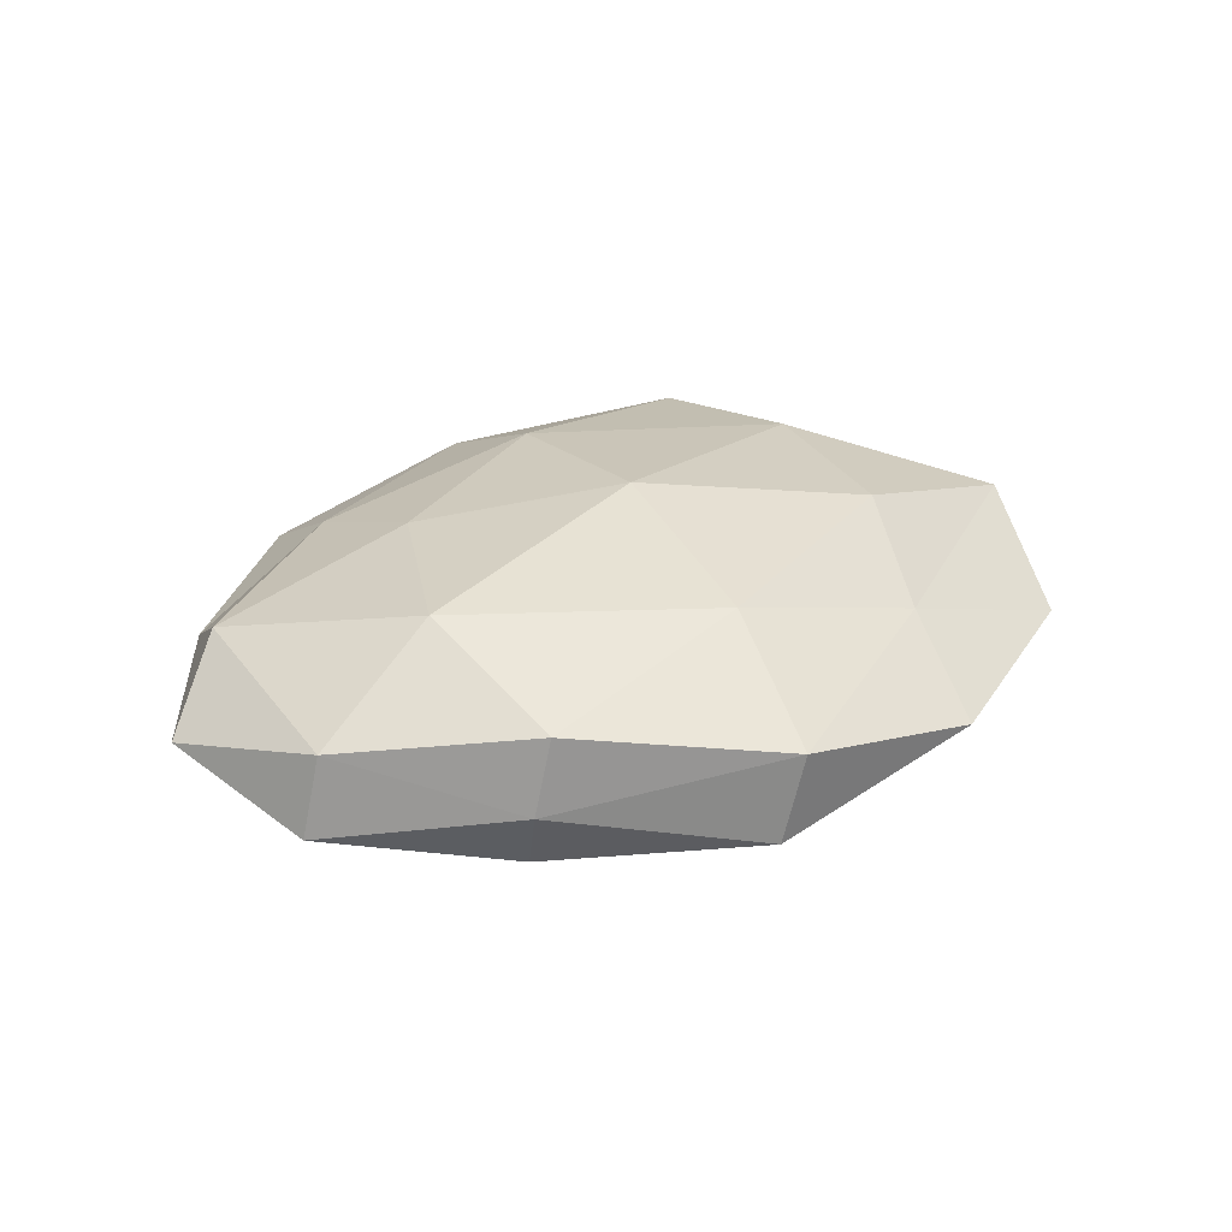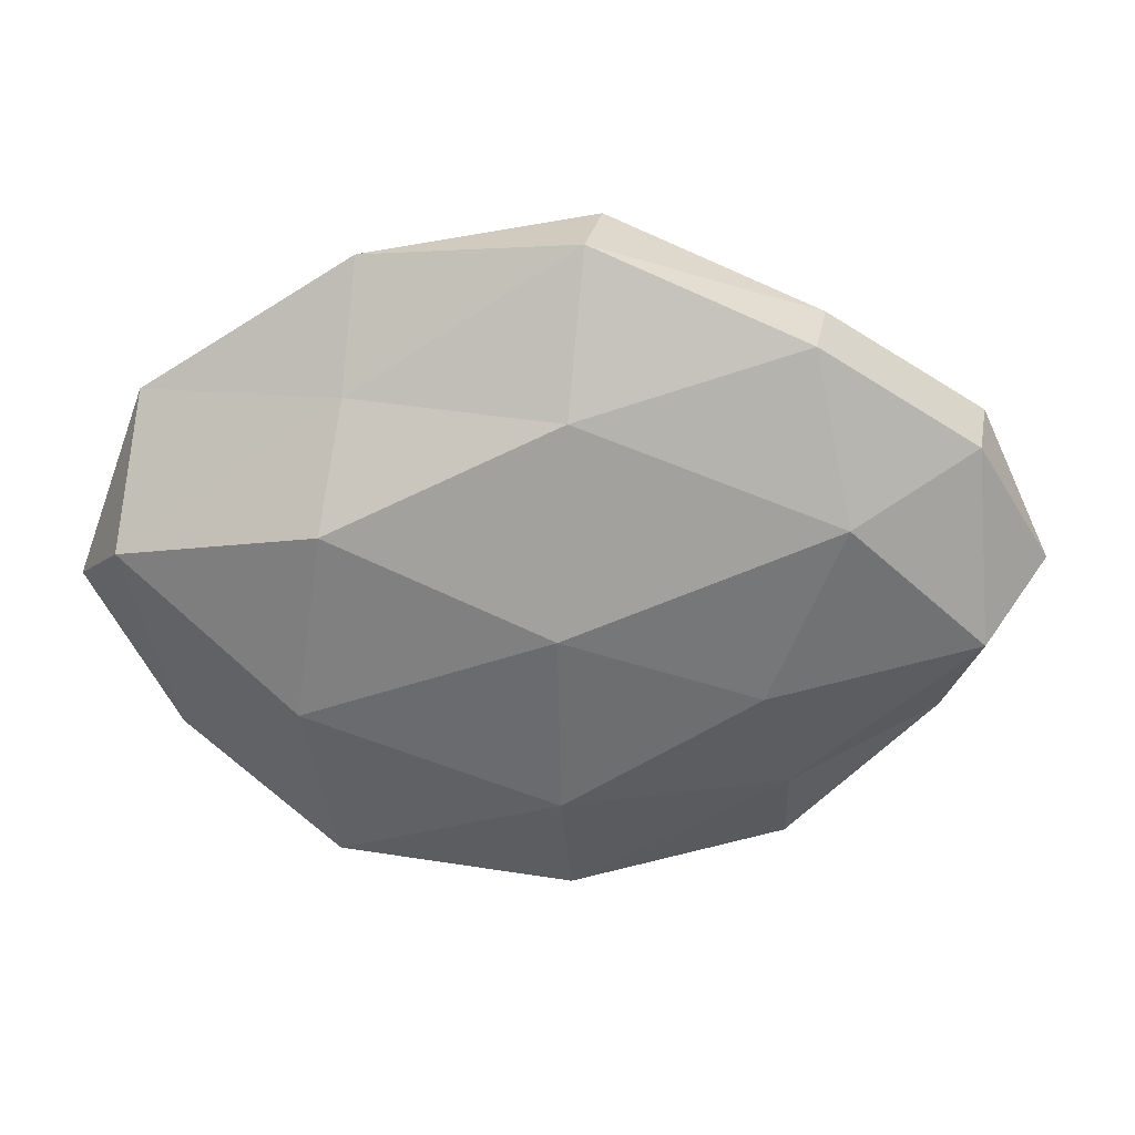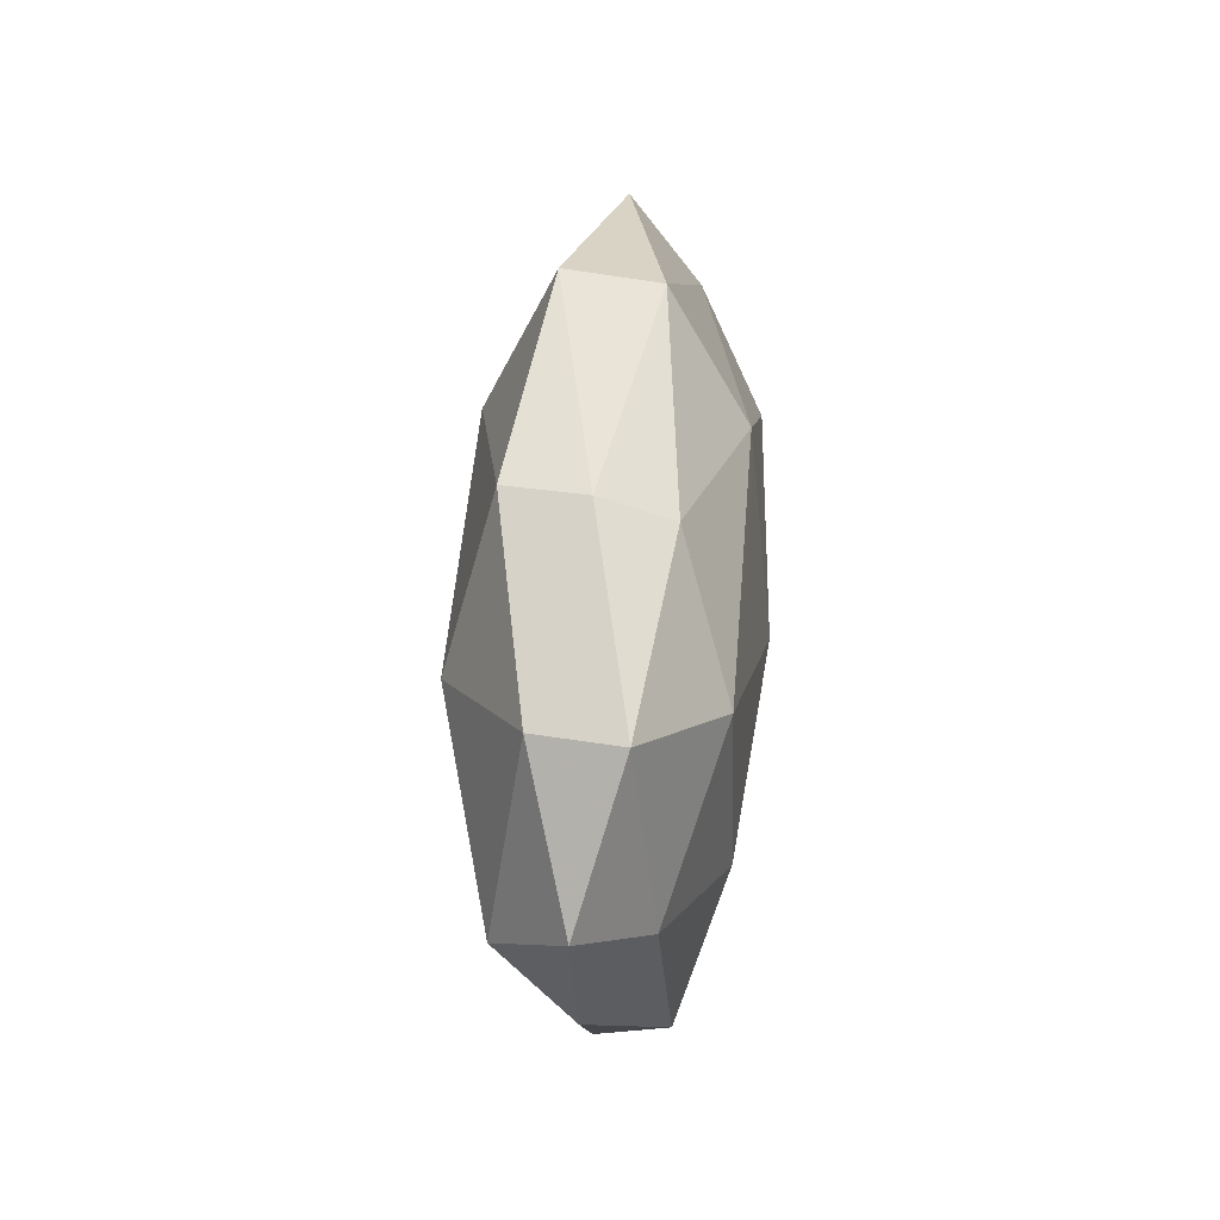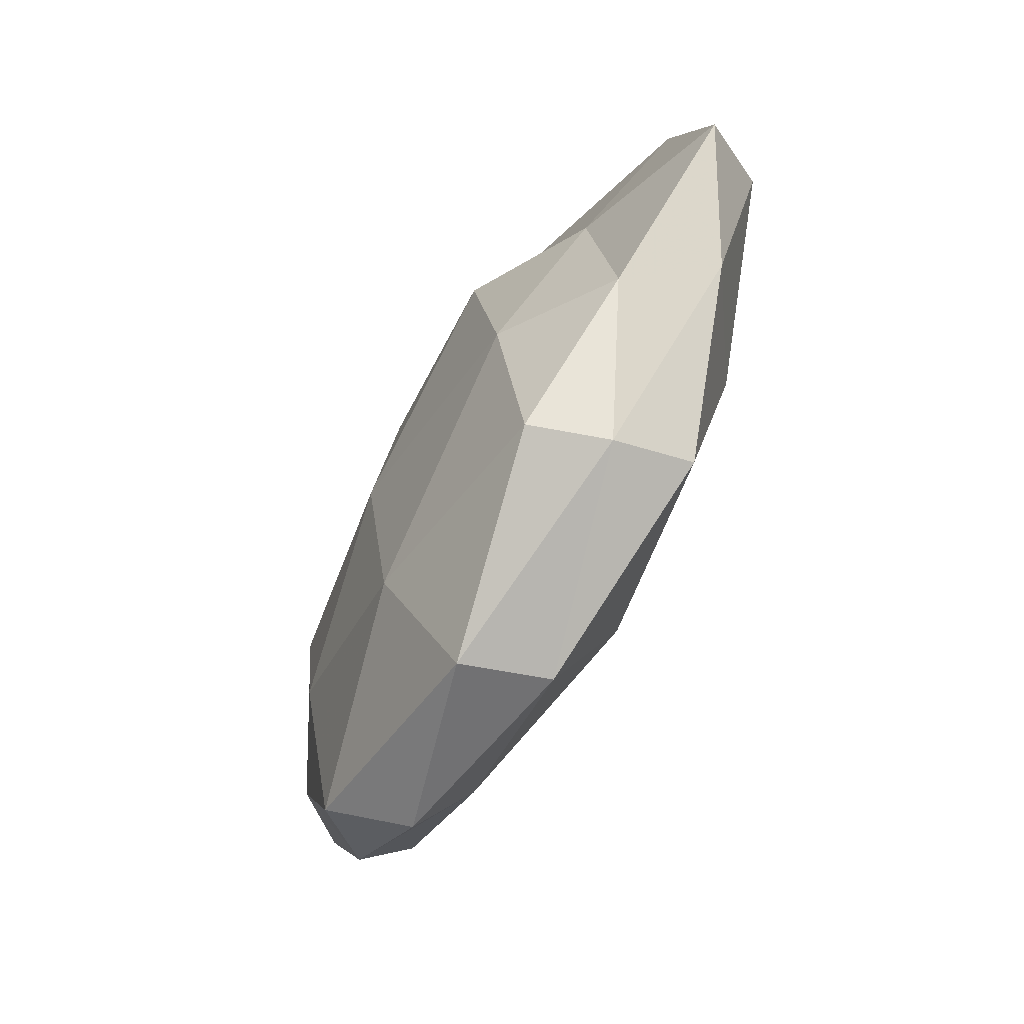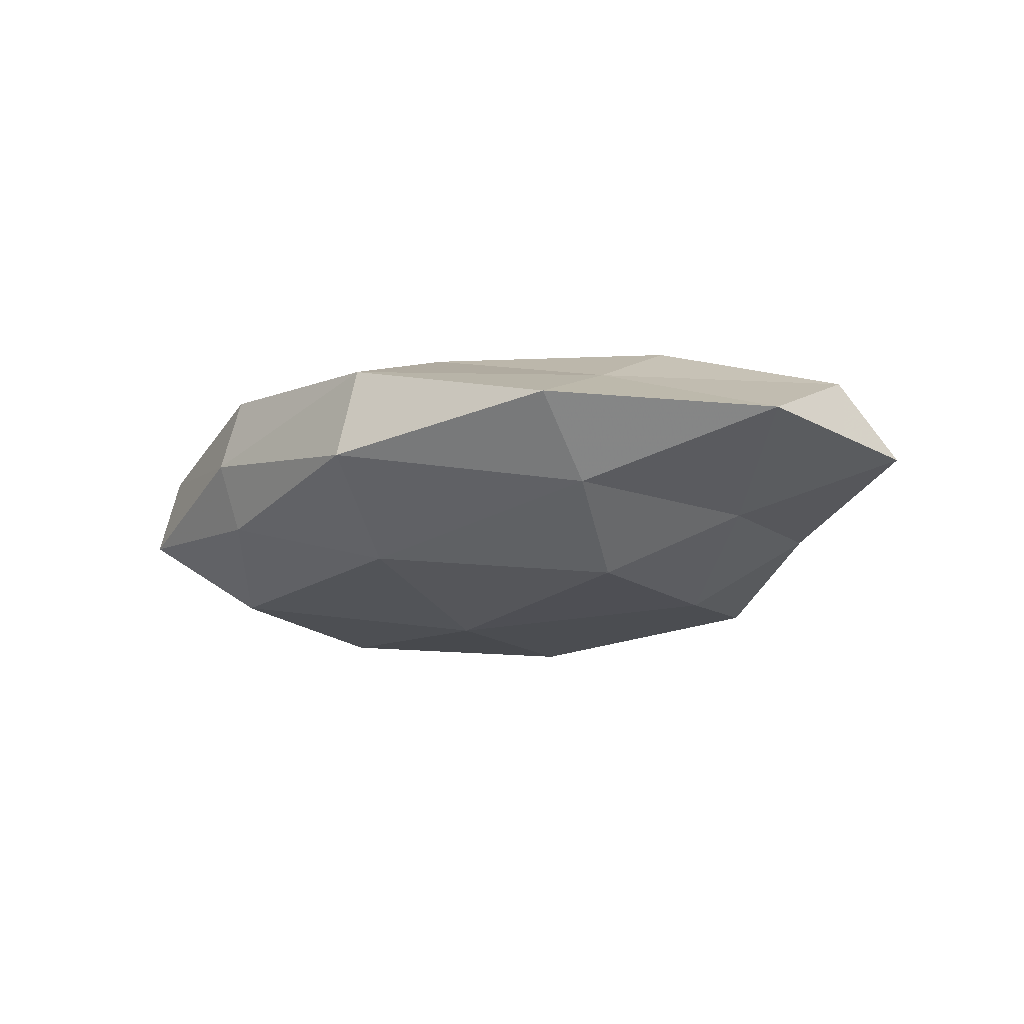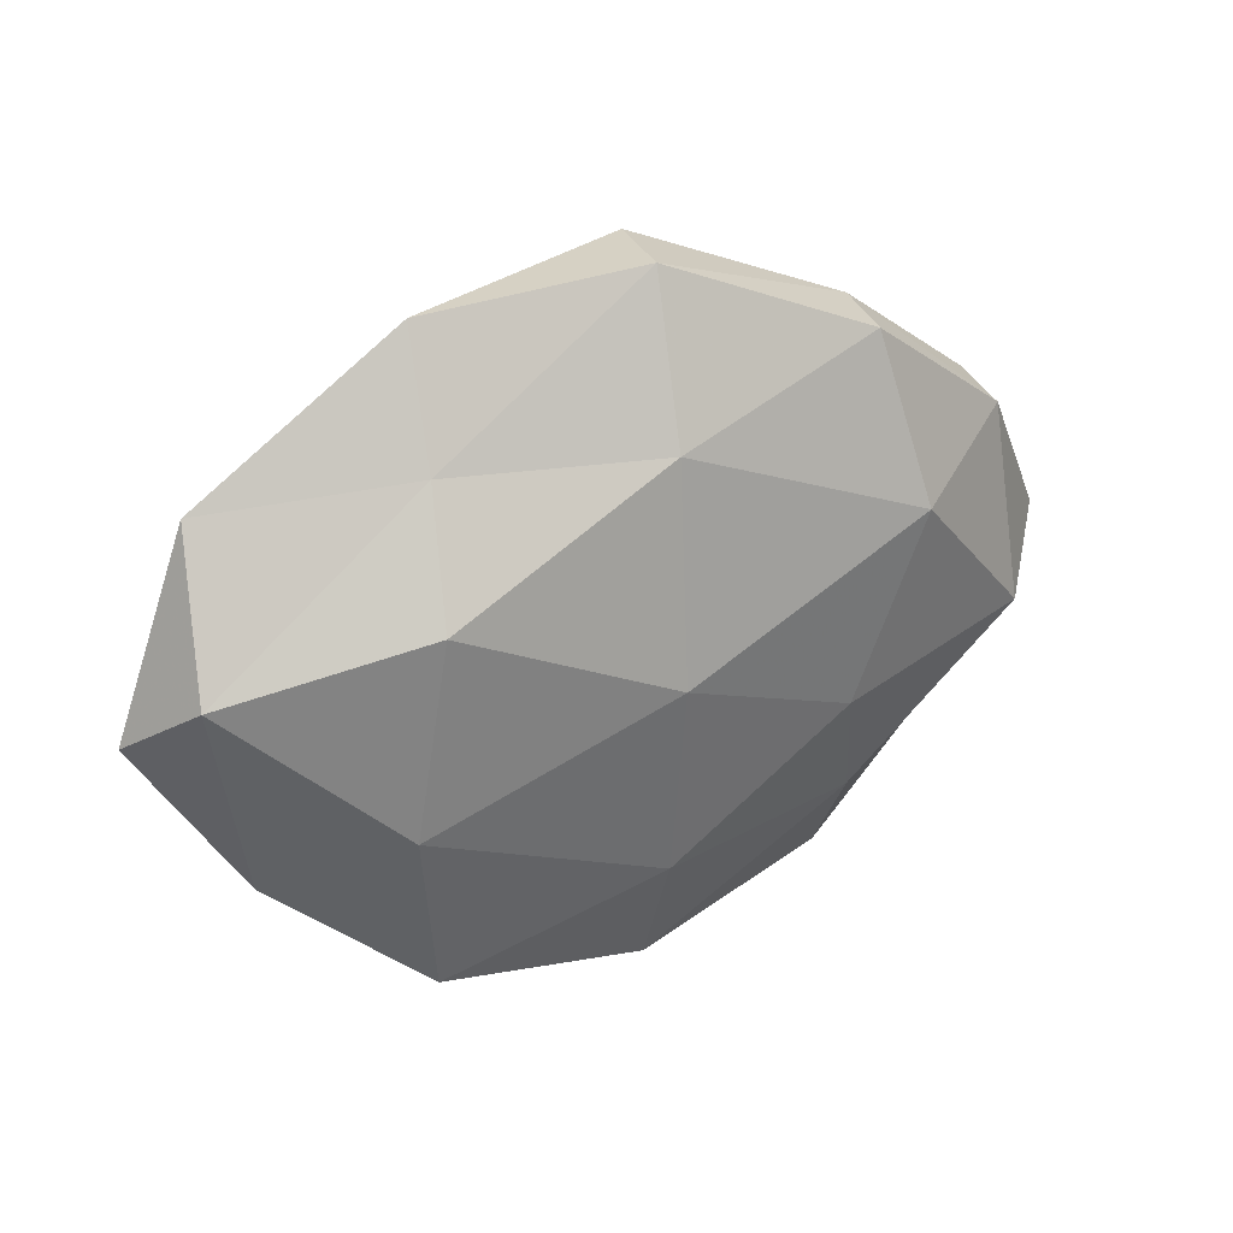
<metadata>
{"format":"obj","ext":"obj","renderer":"f3d","projection":"perspective","resolution":1024,"background":"white","views":[{"elev":31.3,"azim":148.9,"up":"+Z"},{"elev":27.2,"azim":-4.0,"up":"+Y"},{"elev":33.0,"azim":91.9,"up":"+Y"},{"elev":-65.9,"azim":-117.9,"up":"+Y"},{"elev":-20.9,"azim":-153.8,"up":"+Z"},{"elev":27.9,"azim":-32.5,"up":"+Y"}]}
</metadata>
<code>
v -0.04811 -0.01766 0.003453
v 0.05659 0.0001371 0.002024
v 0.001674 -0.04282 -0.005468
v -0.05927 1.034e-05 -0.002252
v -0.001206 -0.04181 0.005679
v -0.003077 -0.02524 0.01387
v 0.0209 -0.01126 0.01432
v 0.04887 0.01742 -0.003435
v 0.00019 0.04242 0.005337
v -0.02522 0.03954 -0.001239
v -0.02546 0.02837 -0.009481
v 0.03427 -0.02988 -0.007639
v -0.002298 0.02461 0.01385
v -0.02433 -0.03193 -0.01039
v 0.0478 -0.007182 0.01046
v 0.02637 -0.03834 0.001147
v 0.003073 0.04221 -0.005773
v 0.005175 0.02693 -0.01478
v -0.0387 0.006212 -0.008896
v 0.04498 -0.02008 0.00172
v 0.03553 0.01206 -0.01306
v -0.03035 0.01184 0.01445
v -0.05054 0.02363 -0.002076
v 0.004305 -0.02561 -0.01456
v -0.02979 -0.03332 0.008821
v 0.02717 0.0286 -0.007591
v 0.02827 0.03204 0.0007816
v -0.03372 -0.01192 0.01302
v 0.04755 -0.00581 -0.006179
v 0.02533 -0.0261 0.008712
v -0.05391 0.007 0.007202
v 0.03023 -0.01094 -0.01359
v -0.02575 -0.01042 -0.01489
v 0.04626 0.01697 0.006607
v 0.02958 0.01135 0.01592
v -0.02234 0.01328 -0.01674
v 0.005488 0.0008583 -0.01754
v -0.0272 0.02535 0.006389
v 0.02576 0.03154 0.01015
v -0.04033 -0.0153 -0.00607
v -0.028 -0.03374 -0.0008888
v -0.003717 -0.0007202 0.0178
f 16 5 3
f 16 3 12
f 10 9 17
f 10 17 11
f 17 18 11
f 20 2 15
f 16 12 20
f 10 11 23
f 23 19 4
f 11 19 23
f 3 24 12
f 3 14 24
f 5 6 25
f 17 26 18
f 8 21 26
f 18 26 21
f 9 27 17
f 26 27 8
f 17 27 26
f 28 1 25
f 25 6 28
f 2 29 8
f 20 29 2
f 12 29 20
f 29 21 8
f 30 6 5
f 30 7 6
f 30 15 7
f 16 30 5
f 20 15 30
f 16 20 30
f 31 4 1
f 23 4 31
f 31 1 28
f 22 31 28
f 12 24 32
f 12 32 29
f 29 32 21
f 24 14 33
f 8 34 2
f 15 2 34
f 27 34 8
f 7 15 35
f 15 34 35
f 11 18 36
f 11 36 19
f 19 36 33
f 18 21 37
f 37 21 32
f 32 24 37
f 24 33 37
f 36 18 37
f 37 33 36
f 10 38 9
f 38 13 9
f 38 22 13
f 10 23 38
f 38 31 22
f 23 31 38
f 9 13 39
f 9 39 27
f 27 39 34
f 39 13 35
f 35 34 39
f 40 1 4
f 4 19 40
f 40 33 14
f 19 33 40
f 5 41 3
f 3 41 14
f 41 25 1
f 5 25 41
f 41 1 40
f 14 41 40
f 6 7 42
f 13 22 42
f 6 42 28
f 28 42 22
f 35 42 7
f 13 42 35

</code>
